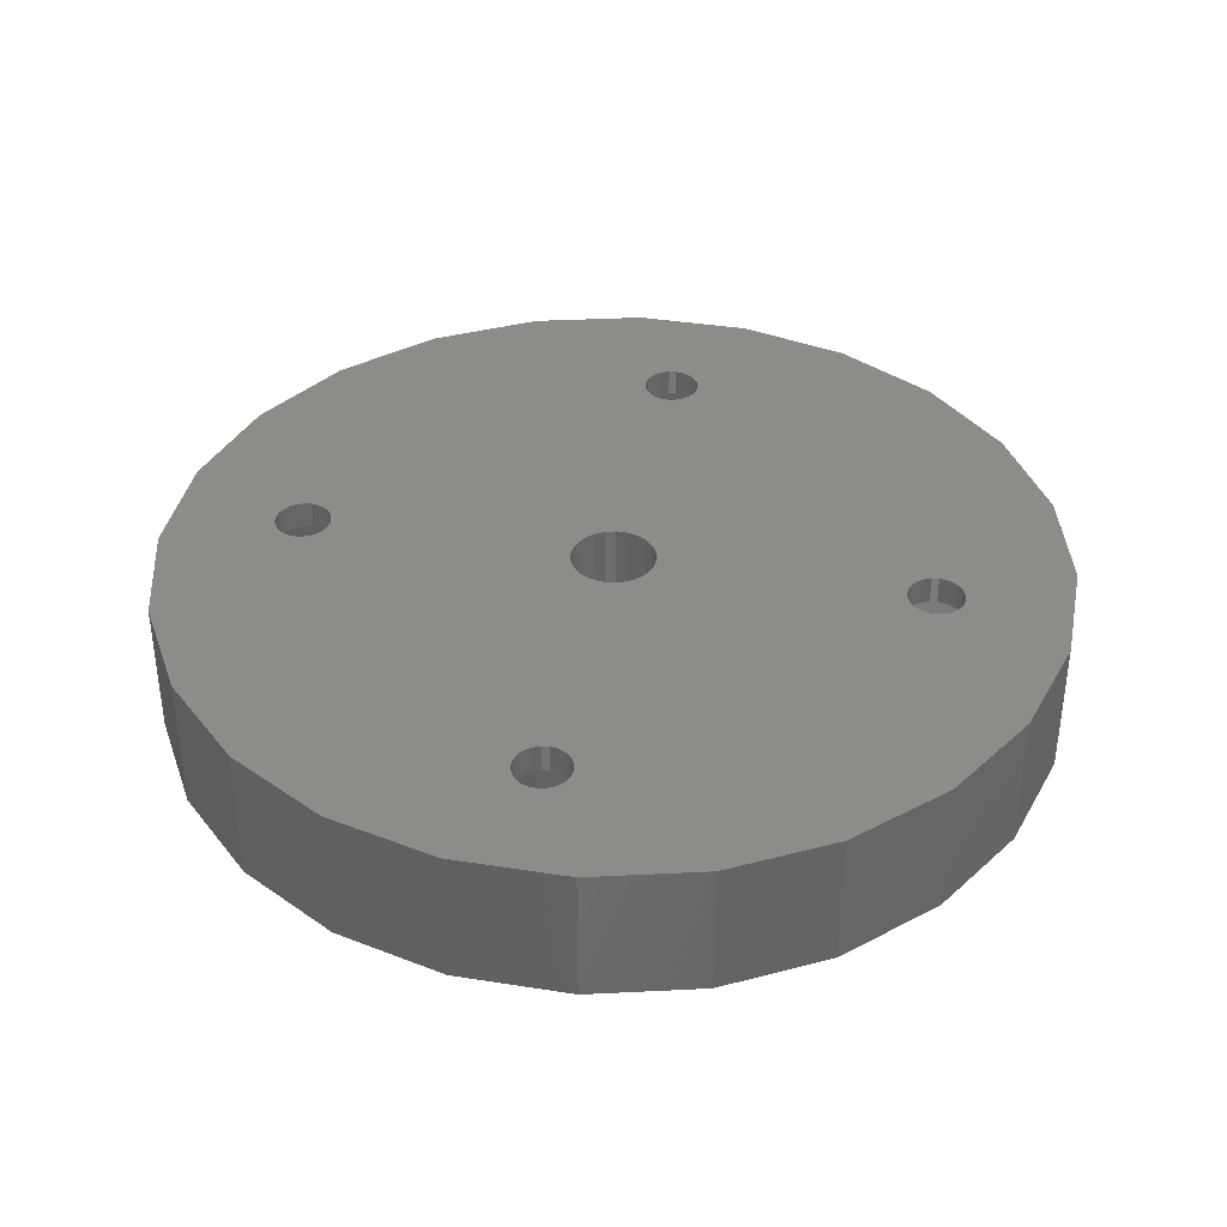
<metadata>
{"format":"stl","ext":"stl","renderer":"f3d","projection":"perspective","resolution":1024,"background":"white","views":[{"elev":37.9,"azim":93.9,"up":"+Z"}]}
</metadata>
<code>
# stl→obj: 385 verts, 786 faces
v -23.12 -3.925 -1.588
v -22.77 -4.132 -3.175
v -23.12 -3.925 -3.175
v -22.77 -4.132 -1.588
v -23.42 -3.632 -3.175
v -23.42 -3.632 -1.588
v -23.62 -3.273 -3.175
v -23.62 -3.273 -1.588
v -23.73 -2.873 -3.175
v -23.73 -2.873 -1.588
v -22.15 -20.32 -1.588
v -22.23 -20.94 -9.525
v -22.23 -20.94 -1.588
v -22.15 -20.32 -9.525
v -22.47 -21.51 -9.525
v -22.47 -21.51 -1.588
v -22.85 -22 -9.525
v -22.85 -22 -1.588
v -23.34 -22.38 -1.588
v -23.34 -22.38 -9.525
v -23.91 -22.62 -1.588
v -23.91 -22.62 -9.525
v -24.53 -22.7 -1.588
v -24.53 -22.7 -9.525
v -25.15 -22.62 -1.588
v -25.15 -22.62 -9.525
v -25.72 -22.38 -1.588
v -25.72 -22.38 -9.525
v -26.21 -22 -1.588
v -26.21 -22 -9.525
v -26.59 -21.51 -9.525
v -26.59 -21.51 -1.588
v -26.83 -20.94 -9.525
v -26.83 -20.94 -1.588
v -26.91 -20.32 -9.525
v -26.91 -20.32 -1.588
v -26.83 -19.7 -9.525
v -26.83 -19.7 -1.588
v -26.59 -19.13 -9.525
v -26.59 -19.13 -1.588
v -26.21 -18.64 -9.525
v -26.21 -18.64 -1.588
v -25.72 -18.26 -1.588
v -25.72 -18.26 -9.525
v -25.15 -18.02 -1.588
v -25.15 -18.02 -9.525
v -24.53 -17.94 -1.588
v -24.53 -17.94 -9.525
v -23.91 -18.02 -1.588
v -23.91 -18.02 -9.525
v -23.34 -18.26 -1.588
v -23.34 -18.26 -9.525
v -22.85 -18.64 -1.588
v -22.85 -18.64 -9.525
v -22.47 -19.13 -9.525
v -22.47 -19.13 -1.588
v -22.23 -19.7 -9.525
v -22.23 -19.7 -1.588
v -42.34 -19.57 -1.588
v -41.93 -19.57 -3.175
v -42.34 -19.57 -3.175
v -41.93 -19.57 -1.588
v -42.74 -19.46 -1.588
v -42.74 -19.46 -3.175
v -43.1 -19.26 -1.588
v -43.1 -19.26 -3.175
v -43.4 -18.96 -3.175
v -43.4 -18.96 -1.588
v -43.6 -18.6 -3.175
v -43.6 -18.6 -1.588
v -43.71 -18.2 -3.175
v -43.71 -18.2 -1.588
v -43.71 -17.79 -3.175
v -43.71 -17.79 -1.588
v -43.6 -17.39 -3.175
v -43.6 -17.39 -1.588
v -43.4 -17.03 -3.175
v -43.4 -17.03 -1.588
v -43.1 -16.74 -1.588
v -43.1 -16.74 -3.175
v -42.74 -16.53 -1.588
v -42.74 -16.53 -3.175
v -42.34 -16.42 -1.588
v -42.34 -16.42 -3.175
v -41.93 -16.42 -1.588
v -41.93 -16.42 -3.175
v -41.53 -16.53 -1.588
v -41.53 -16.53 -3.175
v -41.17 -16.74 -1.588
v -41.17 -16.74 -3.175
v -40.88 -17.03 -3.175
v -40.88 -17.03 -1.588
v -40.67 -17.39 -3.175
v -40.67 -17.39 -1.588
v -40.56 -17.79 -3.175
v -40.56 -17.79 -1.588
v -40.56 -18.2 -3.175
v -40.56 -18.2 -1.588
v -40.67 -18.6 -3.175
v -40.67 -18.6 -1.588
v -40.88 -18.96 -3.175
v -40.88 -18.96 -1.588
v -41.17 -19.26 -3.175
v -41.17 -19.26 -1.588
v -41.53 -19.46 -1.588
v -41.53 -19.46 -3.175
v -5.253 -22.85 -1.588
v -5.361 -23.25 -3.175
v -5.361 -23.25 -1.588
v -5.253 -22.85 -3.175
v -25.23 -37.77 -1.588
v -25.23 -38.18 -3.175
v -25.23 -38.18 -1.588
v -25.23 -37.77 -3.175
v -25.34 -38.58 -3.175
v -25.34 -38.58 -1.588
v -25.55 -38.94 -3.175
v -25.55 -38.94 -1.588
v -25.84 -39.23 -1.588
v -25.84 -39.23 -3.175
v -26.2 -39.44 -1.588
v -26.2 -39.44 -3.175
v -26.6 -39.55 -1.588
v -26.6 -39.55 -3.175
v -27.01 -39.55 -1.588
v -27.01 -39.55 -3.175
v -27.41 -39.44 -1.588
v -27.41 -39.44 -3.175
v -27.77 -39.23 -1.588
v -27.77 -39.23 -3.175
v -28.07 -38.94 -3.175
v -28.07 -38.94 -1.588
v -28.27 -38.58 -3.175
v -28.27 -38.58 -1.588
v -28.38 -38.18 -3.175
v -28.38 -38.18 -1.588
v -28.38 -37.77 -3.175
v -28.38 -37.77 -1.588
v -28.27 -37.37 -3.175
v -28.27 -37.37 -1.588
v -28.07 -37.01 -3.175
v -28.07 -37.01 -1.588
v -27.77 -36.72 -3.175
v -27.77 -36.72 -1.588
v -27.41 -36.51 -1.588
v -27.41 -36.51 -3.175
v -27.01 -36.4 -1.588
v -27.01 -36.4 -3.175
v -26.6 -36.4 -1.588
v -26.6 -36.4 -3.175
v -26.2 -36.51 -1.588
v -26.2 -36.51 -3.175
v -25.84 -36.72 -1.588
v -25.84 -36.72 -3.175
v -25.55 -37.01 -3.175
v -25.55 -37.01 -1.588
v -25.34 -37.37 -1.588
v -25.34 -37.37 -3.175
v -23.73 -2.458 -3.175
v -23.73 -2.458 -1.588
v -23.62 -2.058 -3.175
v -23.62 -2.058 -1.588
v -23.42 -1.699 -3.175
v -23.42 -1.699 -1.588
v -23.12 -1.406 -1.588
v -23.12 -1.406 -3.175
v -22.77 -1.199 -1.588
v -22.77 -1.199 -3.175
v -22.36 -1.092 -1.588
v -22.36 -1.092 -3.175
v -21.95 -1.092 -1.588
v -21.95 -1.092 -3.175
v -21.55 -1.199 -1.588
v -21.55 -1.199 -3.175
v -21.19 -1.406 -1.588
v -21.19 -1.406 -3.175
v -20.9 -1.699 -3.175
v -20.9 -1.699 -1.588
v -20.69 -2.058 -3.175
v -20.69 -2.058 -1.588
v -20.58 -2.458 -3.175
v -20.58 -2.458 -1.588
v -20.58 -2.873 -3.175
v -20.58 -2.873 -1.588
v -20.69 -3.273 -3.175
v -20.69 -3.273 -1.588
v -20.9 -3.632 -3.175
v -20.9 -3.632 -1.588
v -21.19 -3.925 -1.588
v -21.19 -3.925 -3.175
v -21.55 -4.132 -1.588
v -21.55 -4.132 -3.175
v -21.95 -4.239 -1.588
v -21.95 -4.239 -3.175
v -22.36 -4.239 -1.588
v -22.36 -4.239 -3.175
v -5.568 -23.61 -3.175
v -5.568 -23.61 -1.588
v -5.861 -23.9 -1.588
v -5.861 -23.9 -3.175
v -6.22 -24.11 -1.588
v -6.22 -24.11 -3.175
v -6.62 -24.22 -1.588
v -6.62 -24.22 -3.175
v -7.035 -24.22 -1.588
v -7.035 -24.22 -3.175
v -7.435 -24.11 -1.588
v -7.435 -24.11 -3.175
v -7.794 -23.9 -1.588
v -7.794 -23.9 -3.175
v -8.087 -23.61 -3.175
v -8.087 -23.61 -1.588
v -8.294 -23.25 -3.175
v -8.294 -23.25 -1.588
v -8.401 -22.85 -3.175
v -8.401 -22.85 -1.588
v -8.401 -22.44 -3.175
v -8.401 -22.44 -1.588
v -8.294 -22.04 -3.175
v -8.294 -22.04 -1.588
v -8.087 -21.68 -3.175
v -8.087 -21.68 -1.588
v -7.794 -21.38 -1.588
v -7.794 -21.38 -3.175
v -7.435 -21.18 -1.588
v -7.435 -21.18 -3.175
v -7.035 -21.07 -1.588
v -7.035 -21.07 -3.175
v -11.83 1.677 -1.587
v -6.569 -2.359 -9.525
v -11.83 1.677 -9.525
v -6.569 -2.359 -1.587
v -2.532 -7.62 -1.587
v -2.532 -7.62 -9.525
v 0.005287 -13.75 -1.587
v 0.005287 -13.75 -9.525
v 0.8708 -20.32 -1.587
v 0.8708 -20.32 -9.525
v 0.005287 -26.89 -1.587
v 0.005287 -26.89 -9.525
v -2.532 -33.02 -1.587
v -2.532 -33.02 -9.525
v -6.569 -38.28 -1.587
v -6.569 -38.28 -9.525
v -11.83 -42.32 -9.525
v -11.83 -42.32 -1.587
v -17.96 -44.85 -9.525
v -17.96 -44.85 -1.587
v -24.48 -45.72 -1.588
v -24.53 -45.72 -1.587
v -24.53 -45.72 -9.525
v -31.1 -44.85 -9.525
v -31.1 -44.85 -1.587
v -46.53 -7.62 -9.525
v -46.75 -20.32 -9.525
v -49.06 -13.75 -9.525
v -46 -14.57 -9.525
v -42.49 -2.359 -9.525
v -43.78 -9.207 -9.525
v -40.24 -4.605 -9.525
v -37.23 1.677 -9.525
v -35.64 -1.073 -9.525
v -31.1 4.215 -9.525
v -30.28 1.148 -9.525
v -24.53 5.08 -9.525
v -24.53 1.905 -9.525
v -17.96 4.215 -9.525
v -18.78 1.148 -9.525
v -13.42 -1.073 -9.525
v -8.814 -4.605 -9.525
v -5.282 -9.208 -9.525
v -3.062 -14.57 -9.525
v -2.304 -20.32 -9.525
v -49.06 -26.89 -9.525
v -49.93 -20.32 -9.525
v -46.53 -33.02 -9.525
v -46 -26.07 -9.525
v -42.49 -38.28 -9.525
v -43.78 -31.43 -9.525
v -40.24 -36.04 -9.525
v -37.23 -42.32 -9.525
v -35.64 -39.57 -9.525
v -30.28 -41.79 -9.525
v -24.53 -42.55 -9.525
v -18.78 -41.79 -9.525
v -13.42 -39.57 -9.525
v -8.814 -36.04 -9.525
v -5.282 -31.43 -9.525
v -3.062 -26.07 -9.525
v -27.82 -8.053 -9.525
v -24.53 -7.62 -9.525
v -21.24 -8.053 -9.525
v -21.24 -32.59 -9.525
v -18.18 -31.32 -9.525
v -18.18 -9.321 -9.525
v -15.55 -29.3 -9.525
v -15.55 -11.34 -9.525
v -13.53 -13.97 -9.525
v -13.53 -26.67 -9.525
v -12.26 -23.61 -9.525
v -12.26 -17.03 -9.525
v -11.83 -20.32 -9.525
v -36.8 -17.03 -9.525
v -36.8 -23.61 -9.525
v -37.23 -20.32 -9.525
v -35.53 -26.67 -9.525
v -35.53 -13.97 -9.525
v -33.51 -29.3 -9.525
v -33.51 -11.34 -9.525
v -30.88 -31.32 -9.525
v -30.88 -9.321 -9.525
v -27.82 -32.59 -9.525
v -24.53 -33.02 -9.525
v -46 -14.57 -3.175
v -36.8 -17.03 -3.175
v -37.23 -20.32 -3.175
v -46.75 -20.32 -3.175
v -2.304 -20.32 -3.175
v -3.062 -26.07 -3.175
v -12.26 -23.61 -3.175
v -24.53 -33.02 -3.175
v -27.82 -32.59 -3.175
v -24.53 -42.55 -3.175
v -30.28 -41.79 -3.175
v -33.51 -29.3 -3.175
v -35.64 -39.57 -3.175
v -40.24 -36.04 -3.175
v -30.88 -31.32 -3.175
v -40.24 -4.605 -3.175
v -35.53 -13.97 -3.175
v -43.78 -9.207 -3.175
v -33.51 -11.34 -3.175
v -24.53 1.905 -3.175
v -24.53 -7.62 -3.175
v -18.78 1.148 -3.175
v -21.24 -8.053 -3.175
v -5.282 -9.208 -3.175
v -12.26 -17.03 -3.175
v -13.53 -13.97 -3.175
v -3.062 -14.57 -3.175
v -11.83 -20.32 -3.175
v -6.62 -21.07 -3.175
v -6.22 -21.18 -3.175
v -5.861 -21.38 -3.175
v -5.568 -21.68 -3.175
v -5.361 -22.04 -3.175
v -5.253 -22.44 -3.175
v -8.814 -36.04 -3.175
v -15.55 -29.3 -3.175
v -5.282 -31.43 -3.175
v -13.53 -26.67 -3.175
v -30.28 1.148 -3.175
v -30.88 -9.321 -3.175
v -35.64 -1.073 -3.175
v -27.82 -8.053 -3.175
v -13.42 -1.073 -3.175
v -15.55 -11.34 -3.175
v -18.18 -9.321 -3.175
v -8.814 -4.605 -3.175
v -18.78 -41.79 -3.175
v -21.24 -32.59 -3.175
v -13.42 -39.57 -3.175
v -18.18 -31.32 -3.175
v -36.8 -23.61 -3.175
v -43.78 -31.43 -3.175
v -46 -26.07 -3.175
v -35.53 -26.67 -3.175
v -49.06 -26.89 -1.587
v -49.06 -13.75 -1.587
v -49.93 -20.32 -1.587
v -46.53 -33.02 -1.587
v -46.53 -7.62 -1.587
v -42.49 -38.28 -1.587
v -37.23 -42.32 -1.587
v -31.1 4.215 -1.587
v -24.53 5.08 -1.587
v -17.96 4.215 -1.587
v -5.253 -22.44 -1.588
v -6.62 -21.07 -1.588
v -6.22 -21.18 -1.588
v -5.861 -21.38 -1.588
v -5.568 -21.68 -1.588
v -5.361 -22.04 -1.588
v -42.49 -2.359 -1.587
v -37.23 1.677 -1.587
f 1 2 3
f 2 1 4
f 5 1 3
f 1 5 6
f 7 6 5
f 6 7 8
f 9 8 7
f 8 9 10
f 11 12 13
f 12 11 14
f 13 15 16
f 15 13 12
f 16 17 18
f 17 16 15
f 19 17 20
f 17 19 18
f 21 20 22
f 20 21 19
f 23 22 24
f 22 23 21
f 25 24 26
f 24 25 23
f 27 26 28
f 26 27 25
f 29 28 30
f 28 29 27
f 31 29 30
f 29 31 32
f 33 32 31
f 32 33 34
f 35 34 33
f 34 35 36
f 37 36 35
f 36 37 38
f 39 38 37
f 38 39 40
f 41 40 39
f 40 41 42
f 43 41 44
f 41 43 42
f 45 44 46
f 44 45 43
f 47 46 48
f 46 47 45
f 49 48 50
f 48 49 47
f 51 50 52
f 50 51 49
f 53 52 54
f 52 53 51
f 53 55 56
f 55 53 54
f 56 57 58
f 57 56 55
f 58 14 11
f 14 58 57
f 59 60 61
f 60 59 62
f 63 61 64
f 61 63 59
f 65 64 66
f 64 65 63
f 67 65 66
f 65 67 68
f 69 68 67
f 68 69 70
f 71 70 69
f 70 71 72
f 73 72 71
f 72 73 74
f 75 74 73
f 74 75 76
f 77 76 75
f 76 77 78
f 79 77 80
f 77 79 78
f 81 80 82
f 80 81 79
f 83 82 84
f 82 83 81
f 85 84 86
f 84 85 83
f 87 86 88
f 86 87 85
f 89 88 90
f 88 89 87
f 89 91 92
f 91 89 90
f 92 93 94
f 93 92 91
f 94 95 96
f 95 94 93
f 96 97 98
f 97 96 95
f 98 99 100
f 99 98 97
f 100 101 102
f 101 100 99
f 102 103 104
f 103 102 101
f 105 103 106
f 103 105 104
f 62 106 60
f 106 62 105
f 107 108 109
f 108 107 110
f 111 112 113
f 112 111 114
f 113 115 116
f 115 113 112
f 116 117 118
f 117 116 115
f 119 117 120
f 117 119 118
f 121 120 122
f 120 121 119
f 123 122 124
f 122 123 121
f 125 124 126
f 124 125 123
f 127 126 128
f 126 127 125
f 129 128 130
f 128 129 127
f 131 129 130
f 129 131 132
f 133 132 131
f 132 133 134
f 135 134 133
f 134 135 136
f 137 136 135
f 136 137 138
f 139 138 137
f 138 139 140
f 141 140 139
f 140 141 142
f 143 142 141
f 142 143 144
f 145 143 146
f 143 145 144
f 147 146 148
f 146 147 145
f 149 148 150
f 148 149 147
f 151 150 152
f 150 151 149
f 153 152 154
f 152 153 151
f 153 155 156
f 155 153 154
f 157 114 111
f 114 157 158
f 159 10 9
f 10 159 160
f 161 160 159
f 160 161 162
f 163 162 161
f 162 163 164
f 165 163 166
f 163 165 164
f 167 166 168
f 166 167 165
f 169 168 170
f 168 169 167
f 171 170 172
f 170 171 169
f 173 172 174
f 172 173 171
f 175 174 176
f 174 175 173
f 175 177 178
f 177 175 176
f 178 179 180
f 179 178 177
f 180 181 182
f 181 180 179
f 182 183 184
f 183 182 181
f 184 185 186
f 185 184 183
f 186 187 188
f 187 186 185
f 189 187 190
f 187 189 188
f 191 190 192
f 190 191 189
f 193 192 194
f 192 193 191
f 195 194 196
f 194 195 193
f 4 196 2
f 196 4 195
f 109 197 198
f 197 109 108
f 199 197 200
f 197 199 198
f 201 200 202
f 200 201 199
f 203 202 204
f 202 203 201
f 205 204 206
f 204 205 203
f 207 206 208
f 206 207 205
f 209 208 210
f 208 209 207
f 211 209 210
f 209 211 212
f 213 212 211
f 212 213 214
f 215 214 213
f 214 215 216
f 217 216 215
f 216 217 218
f 219 218 217
f 218 219 220
f 221 220 219
f 220 221 222
f 223 221 224
f 221 223 222
f 225 224 226
f 224 225 223
f 227 226 228
f 226 227 225
f 229 230 231
f 230 229 232
f 230 233 234
f 233 230 232
f 234 235 236
f 235 234 233
f 236 237 238
f 237 236 235
f 238 239 240
f 239 238 237
f 240 241 242
f 241 240 239
f 242 243 244
f 243 242 241
f 243 245 244
f 245 243 246
f 246 247 245
f 247 246 248
f 248 249 247
f 247 250 251
f 250 247 249
f 250 252 251
f 252 250 253
f 254 255 256
f 255 254 257
f 257 254 258
f 257 258 259
f 259 258 260
f 260 258 261
f 260 261 262
f 262 261 263
f 262 263 264
f 264 263 265
f 264 265 266
f 266 265 267
f 266 267 268
f 268 267 269
f 269 267 231
f 269 231 270
f 270 231 230
f 270 230 271
f 271 230 234
f 271 234 272
f 272 234 273
f 273 234 236
f 256 274 275
f 274 256 276
f 276 256 255
f 276 255 277
f 276 277 278
f 278 277 279
f 278 279 280
f 278 280 281
f 281 280 282
f 281 282 252
f 252 282 283
f 252 283 251
f 251 283 284
f 251 284 285
f 251 285 247
f 247 285 286
f 247 286 245
f 245 286 287
f 245 287 244
f 244 287 288
f 244 288 242
f 242 288 289
f 242 289 273
f 242 273 240
f 240 273 236
f 240 236 238
f 290 37 35
f 37 290 291
f 37 291 39
f 39 291 41
f 41 291 44
f 44 291 46
f 46 291 48
f 48 291 292
f 48 292 50
f 50 292 52
f 52 292 54
f 54 292 55
f 55 292 57
f 57 292 14
f 14 292 293
f 293 292 294
f 294 292 295
f 294 295 296
f 296 295 297
f 296 297 298
f 296 298 299
f 299 298 300
f 300 298 301
f 300 301 302
f 303 304 305
f 304 303 306
f 306 303 307
f 306 307 308
f 308 307 309
f 308 309 310
f 310 309 311
f 310 311 312
f 312 311 290
f 312 290 35
f 312 35 33
f 312 33 313
f 313 33 31
f 313 31 30
f 313 30 28
f 313 28 26
f 313 26 24
f 313 24 293
f 293 24 22
f 293 22 20
f 293 20 17
f 293 17 15
f 293 15 12
f 293 12 14
f 300 288 299
f 288 300 289
f 314 75 73
f 75 314 77
f 77 314 80
f 80 314 82
f 82 314 84
f 84 314 86
f 86 314 315
f 86 315 88
f 88 315 90
f 90 315 91
f 91 315 93
f 93 315 95
f 95 315 97
f 97 315 316
f 317 61 316
f 61 317 64
f 64 317 66
f 66 317 67
f 67 317 314
f 67 314 69
f 69 314 71
f 71 314 73
f 316 61 60
f 316 60 106
f 316 106 103
f 316 103 101
f 316 101 99
f 316 99 97
f 315 305 316
f 305 315 303
f 317 305 255
f 305 317 316
f 257 317 255
f 317 257 314
f 315 257 303
f 257 315 314
f 318 289 319
f 289 318 273
f 320 289 300
f 289 320 319
f 321 312 313
f 312 321 322
f 321 284 323
f 284 321 313
f 324 284 283
f 284 324 323
f 312 324 283
f 324 312 322
f 325 326 327
f 326 325 328
f 328 308 310
f 308 328 325
f 328 282 326
f 282 328 310
f 327 282 280
f 282 327 326
f 325 280 308
f 280 325 327
f 329 330 331
f 330 329 332
f 332 307 330
f 307 332 309
f 331 307 259
f 307 331 330
f 260 331 259
f 331 260 329
f 329 309 332
f 309 329 260
f 333 159 334
f 159 333 161
f 161 333 163
f 163 333 166
f 166 333 335
f 166 335 168
f 168 335 170
f 170 335 172
f 172 335 174
f 174 335 176
f 176 335 177
f 177 335 179
f 179 335 181
f 334 7 336
f 7 334 9
f 9 334 159
f 336 7 5
f 336 5 3
f 336 3 2
f 336 2 196
f 336 196 194
f 336 194 192
f 336 192 190
f 336 190 187
f 336 187 185
f 336 185 335
f 335 185 183
f 335 183 181
f 334 292 291
f 292 334 336
f 266 334 291
f 334 266 333
f 335 266 268
f 266 335 333
f 335 292 336
f 292 335 268
f 337 338 339
f 338 337 340
f 298 338 301
f 338 298 339
f 337 298 271
f 298 337 339
f 337 272 340
f 272 337 271
f 338 272 301
f 272 338 340
f 341 219 217
f 219 341 221
f 221 341 224
f 224 341 226
f 226 341 228
f 228 341 318
f 228 318 342
f 342 318 343
f 343 318 344
f 344 318 345
f 345 318 346
f 346 318 347
f 347 318 110
f 110 318 319
f 320 208 319
f 208 320 210
f 210 320 341
f 210 341 211
f 211 341 213
f 213 341 215
f 215 341 217
f 319 208 206
f 319 206 204
f 319 204 202
f 319 202 200
f 319 200 197
f 319 197 108
f 319 108 110
f 302 320 300
f 320 302 341
f 318 302 273
f 302 318 341
f 259 303 257
f 303 259 307
f 268 295 292
f 295 268 269
f 266 290 264
f 290 266 291
f 262 309 260
f 309 262 311
f 305 277 255
f 277 305 304
f 310 283 282
f 283 310 312
f 296 348 287
f 348 296 349
f 350 287 348
f 287 350 288
f 351 348 349
f 348 351 350
f 299 349 296
f 349 299 351
f 350 299 288
f 299 350 351
f 322 137 324
f 137 322 139
f 139 322 141
f 141 322 143
f 143 322 321
f 143 321 146
f 146 321 148
f 148 321 150
f 150 321 152
f 152 321 154
f 154 321 155
f 155 321 158
f 158 321 114
f 114 321 112
f 112 321 323
f 324 131 323
f 131 324 133
f 133 324 135
f 135 324 137
f 323 131 130
f 323 130 128
f 323 128 126
f 323 126 124
f 323 124 122
f 323 122 120
f 323 120 117
f 323 117 115
f 323 115 112
f 272 302 301
f 302 272 273
f 352 353 354
f 353 352 355
f 353 290 311
f 290 353 355
f 262 353 311
f 353 262 354
f 352 262 264
f 262 352 354
f 352 290 355
f 290 352 264
f 356 357 358
f 357 356 359
f 358 297 295
f 297 358 357
f 269 358 295
f 358 269 356
f 359 269 270
f 269 359 356
f 357 270 297
f 270 357 359
f 270 298 297
f 298 270 271
f 313 285 284
f 285 313 293
f 293 360 285
f 360 293 361
f 360 286 285
f 286 360 362
f 363 286 362
f 286 363 294
f 363 293 294
f 293 363 361
f 363 360 361
f 360 363 362
f 296 286 294
f 286 296 287
f 306 280 279
f 280 306 308
f 364 365 366
f 365 364 367
f 364 277 304
f 277 364 366
f 365 306 279
f 306 365 367
f 277 365 279
f 365 277 366
f 364 306 367
f 306 364 304
f 368 369 370
f 369 368 371
f 369 371 372
f 372 371 373
f 372 373 72
f 72 373 70
f 70 373 68
f 68 373 65
f 65 373 63
f 63 373 59
f 59 373 374
f 59 374 62
f 62 374 105
f 105 374 104
f 104 374 102
f 102 374 100
f 100 374 98
f 98 374 96
f 375 36 376
f 36 375 138
f 138 375 136
f 36 138 140
f 36 140 142
f 36 142 144
f 36 144 145
f 36 145 147
f 376 36 38
f 376 38 40
f 376 40 42
f 376 42 43
f 376 43 45
f 376 45 47
f 376 47 49
f 376 49 160
f 376 160 162
f 376 162 164
f 376 164 377
f 160 49 10
f 377 164 165
f 377 165 167
f 377 167 169
f 377 169 171
f 377 171 173
f 377 173 175
f 377 175 178
f 377 178 180
f 377 180 182
f 377 182 248
f 377 248 246
f 377 246 229
f 229 246 243
f 229 243 216
f 216 243 214
f 214 243 212
f 212 243 209
f 209 243 207
f 207 243 205
f 205 243 203
f 203 243 201
f 201 243 241
f 201 241 199
f 199 241 198
f 198 241 109
f 109 241 107
f 107 241 378
f 229 218 232
f 218 229 216
f 232 218 220
f 232 220 222
f 232 222 223
f 232 223 225
f 232 225 227
f 232 227 379
f 232 379 380
f 232 380 233
f 233 380 381
f 233 381 382
f 233 382 383
f 233 383 378
f 233 378 241
f 233 241 239
f 233 239 235
f 235 239 237
f 372 74 384
f 74 372 72
f 384 74 76
f 384 76 78
f 384 78 79
f 384 79 81
f 384 81 83
f 384 83 385
f 385 83 85
f 385 85 87
f 385 87 89
f 385 89 92
f 385 92 94
f 385 94 96
f 385 96 374
f 385 374 253
f 385 253 375
f 375 253 136
f 136 253 134
f 134 253 250
f 134 250 132
f 132 250 129
f 129 250 127
f 127 250 125
f 125 250 123
f 123 250 121
f 121 250 119
f 119 250 118
f 118 250 116
f 116 250 113
f 113 250 111
f 111 250 25
f 25 250 23
f 23 250 249
f 23 249 21
f 21 249 248
f 21 248 19
f 19 248 18
f 18 248 16
f 16 248 13
f 13 248 11
f 11 248 193
f 193 248 191
f 191 248 189
f 189 248 188
f 188 248 186
f 186 248 184
f 184 248 182
f 51 10 49
f 10 51 8
f 8 51 6
f 6 51 1
f 1 51 53
f 1 53 4
f 4 53 56
f 4 56 195
f 195 56 58
f 195 58 193
f 193 58 11
f 149 36 147
f 36 149 34
f 34 149 32
f 32 149 151
f 32 151 29
f 29 151 27
f 27 151 153
f 27 153 156
f 27 156 25
f 25 156 157
f 25 157 111
f 253 281 252
f 281 253 374
f 374 278 281
f 278 374 373
f 371 278 373
f 278 371 276
f 368 276 371
f 276 368 274
f 370 274 368
f 274 370 275
f 369 275 370
f 275 369 256
f 372 256 369
f 256 372 254
f 384 254 372
f 254 384 258
f 384 261 258
f 261 384 385
f 385 263 261
f 263 385 375
f 263 376 265
f 376 263 375
f 376 267 265
f 267 376 377
f 377 231 267
f 231 377 229
f 379 228 342
f 228 379 227
f 380 342 343
f 342 380 379
f 381 343 344
f 343 381 380
f 381 345 382
f 345 381 344
f 382 346 383
f 346 382 345
f 383 347 378
f 347 383 346
f 378 110 107
f 110 378 347
f 156 158 157
f 158 156 155

</code>
